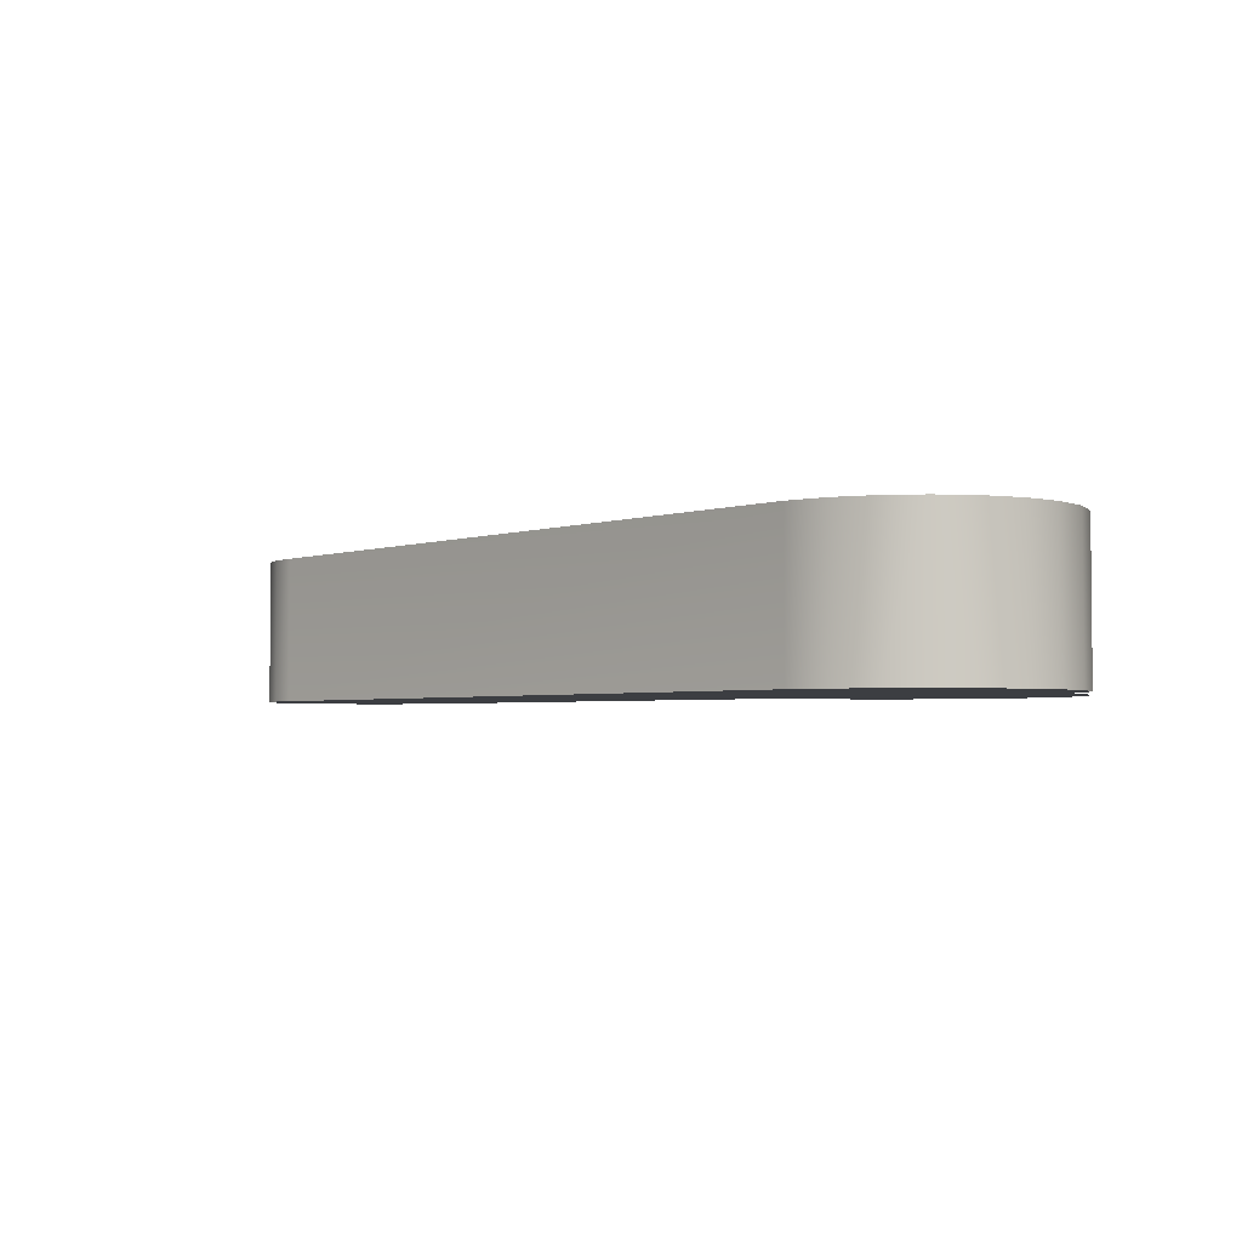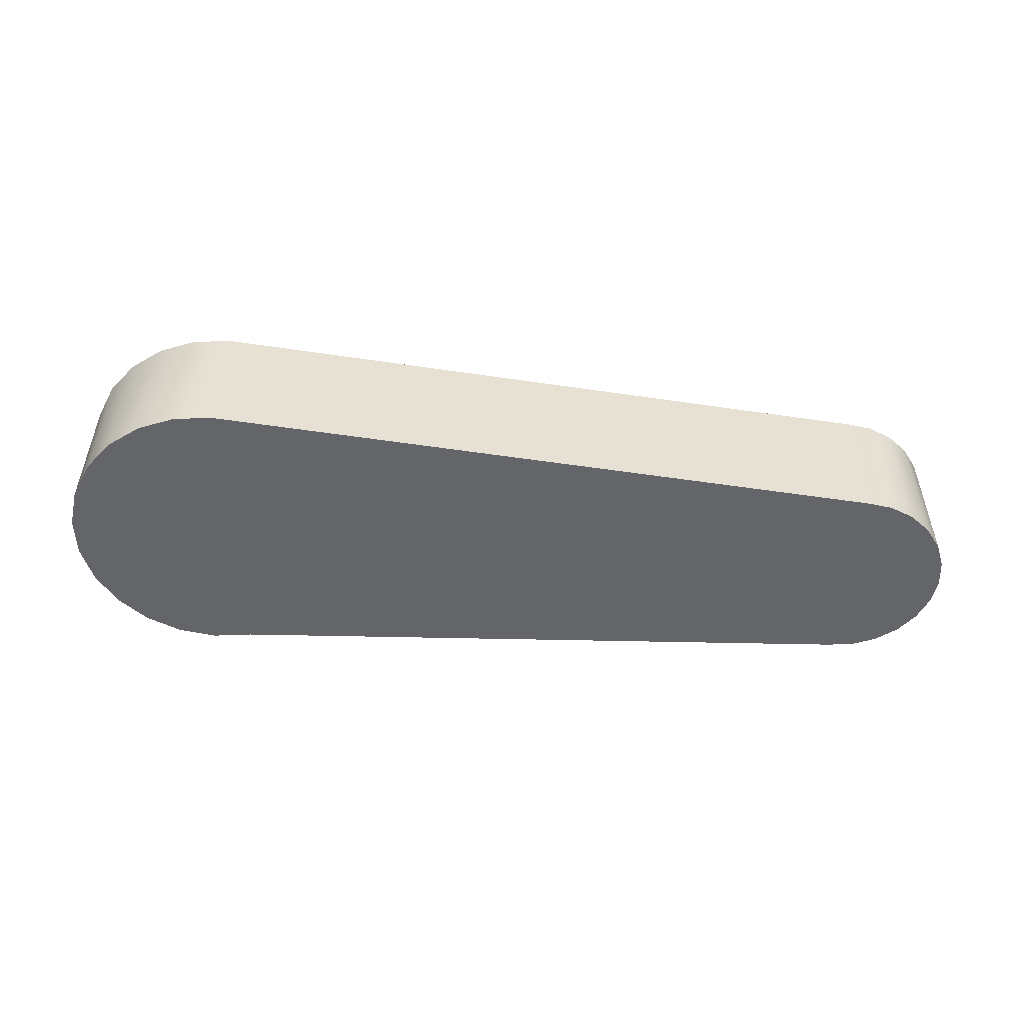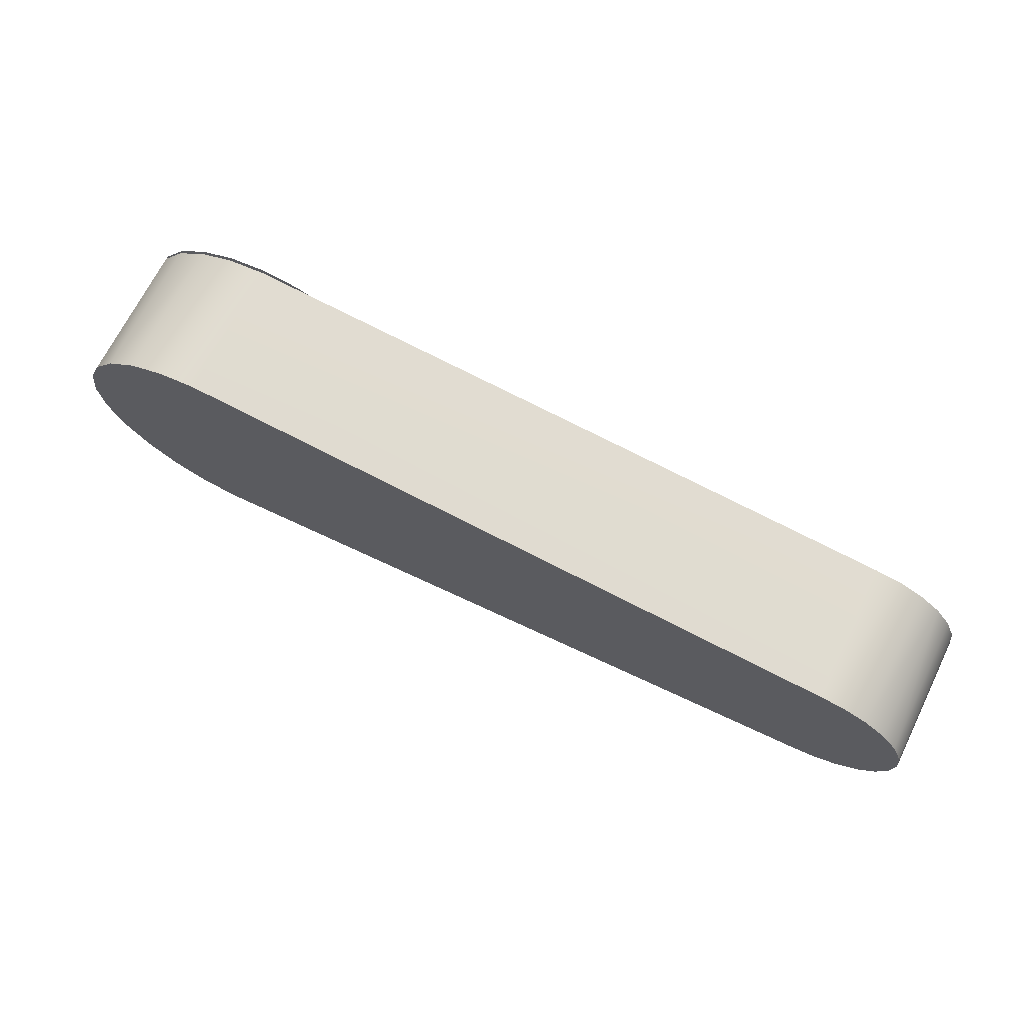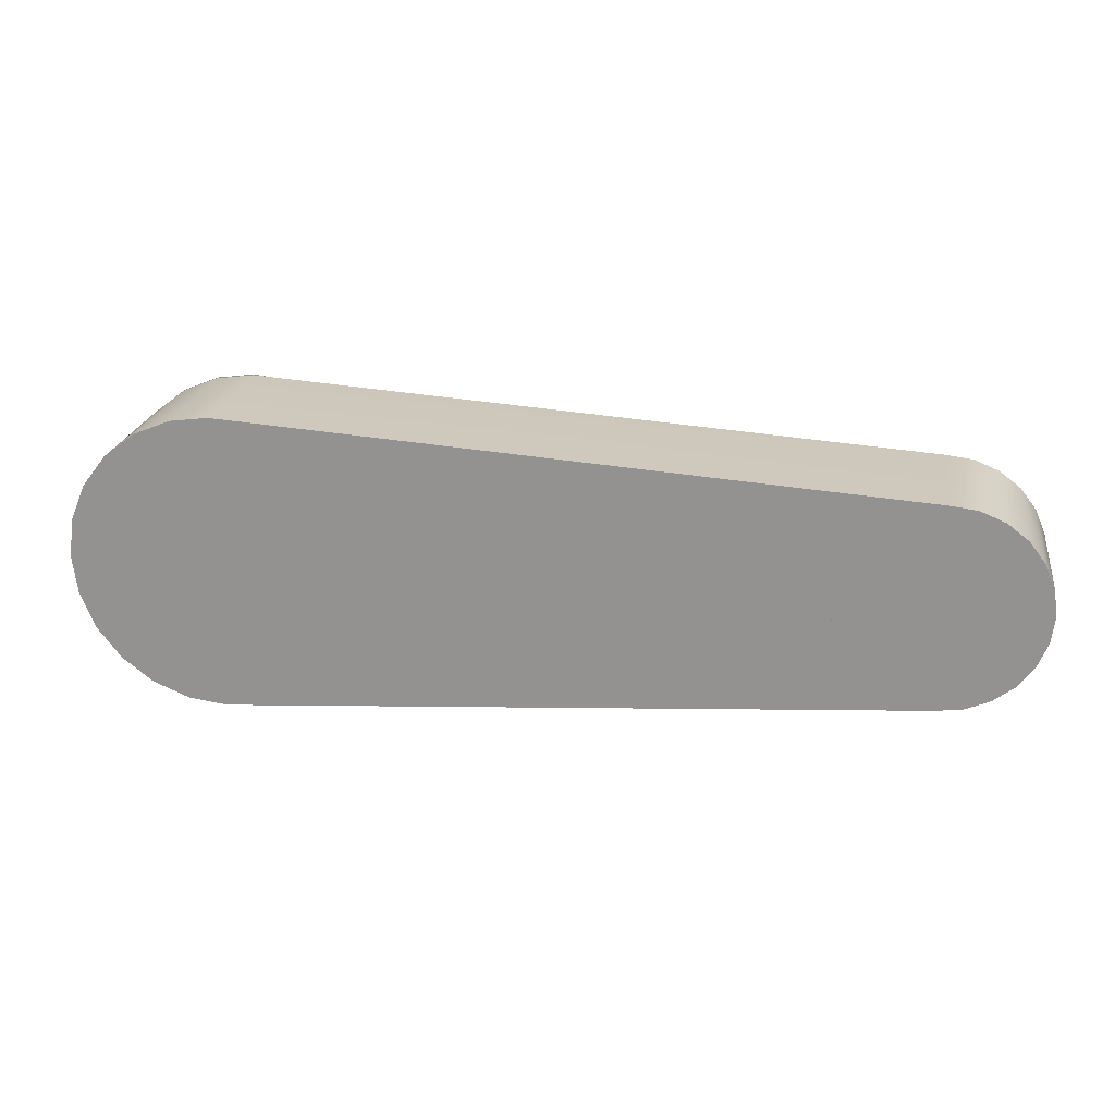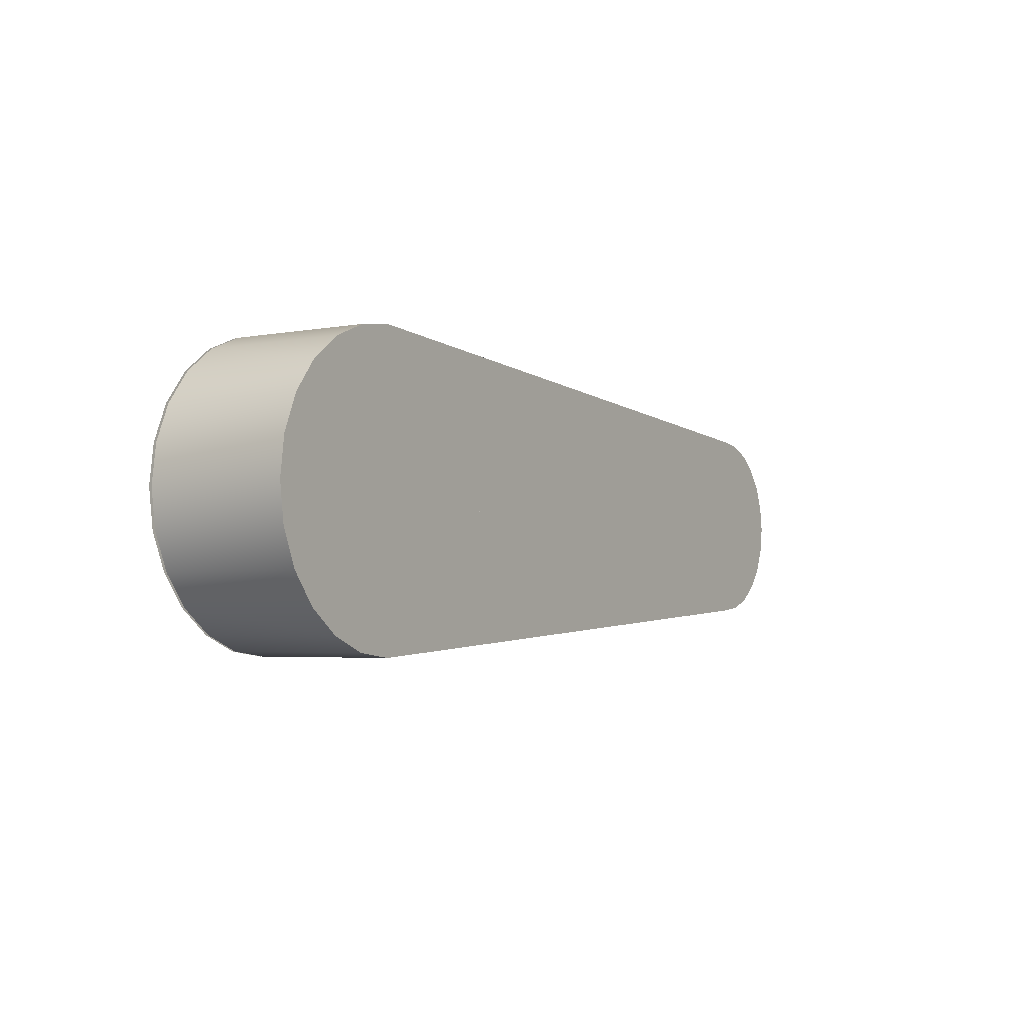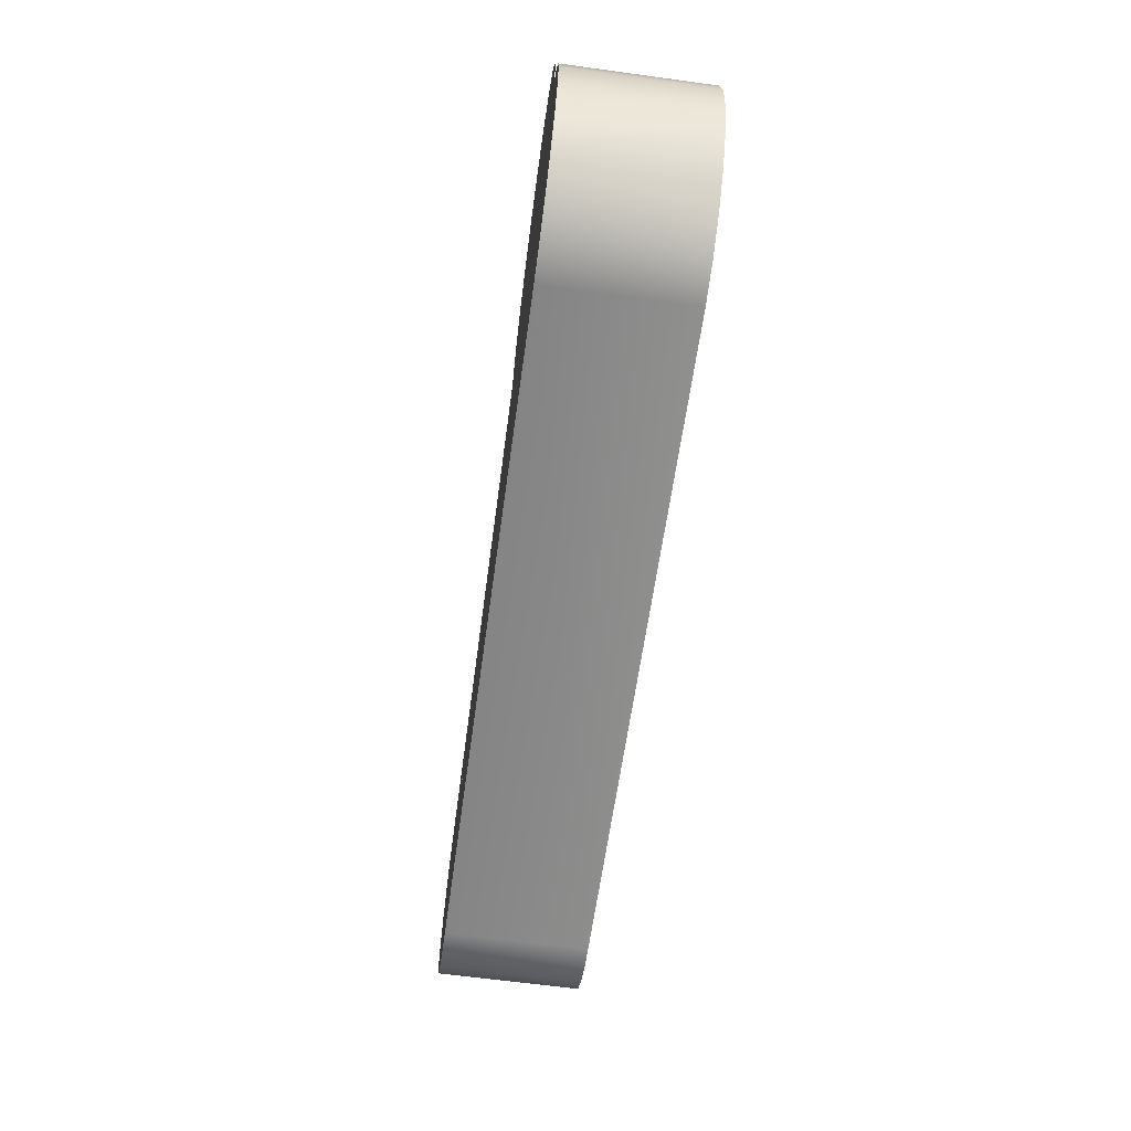
<metadata>
{"format":"obj","ext":"obj","renderer":"f3d","projection":"perspective","resolution":1024,"background":"white","views":[{"elev":-3.2,"azim":-135.4,"up":"+Z"},{"elev":-51.5,"azim":-5.3,"up":"+Z"},{"elev":69.2,"azim":26.4,"up":"+Y"},{"elev":21.7,"azim":9.2,"up":"+Y"},{"elev":-3.6,"azim":-57.5,"up":"+Y"},{"elev":-64.6,"azim":-97.8,"up":"+Y"}]}
</metadata>
<code>
g g0
v 0.104 0 0
v 0.1005 0.02692 0
v 0.1005 -0.02692 0
v 0.09007 0.052 0
v 0.09007 -0.052 0
v 0.07354 0.07354 0
v 0.07354 -0.07354 0
v 0.052 0.09007 0
v 0.052 -0.09007 0
v 0.02692 0.1005 0
v 0.02692 -0.1005 0
v 0 0.104 0
v 0 -0.104 0
v -0.02692 0.1005 0
v -0.02692 -0.1005 0
v -0.052 0.09007 0
v -0.052 -0.09007 0
v -0.07354 0.07354 0
v -0.07354 -0.07354 0
v -0.09007 0.052 0
v -0.09007 -0.052 0
v -0.104 0 0
v -0.1005 0.02692 0
v -0.1005 -0.02692 0
v -0.09007 0.052 0.002
v -0.1005 -0.02692 0.002
v -0.1005 0.02692 0.002
v -0.104 0 0.002
v -0.09007 -0.052 0.002
v -0.07354 -0.07354 0.002
v -0.02692 -0.1005 0.002
v -0.052 -0.09007 0.002
v 0.551 0 0.002
v 0.5486 0.01838 0.002
v 0.5486 -0.01838 0.002
v 0.5415 -0.0355 0.002
v 0.5415 0.0355 0.002
v 0.5302 0.0502 0.002
v 0.5155 0.06149 0.002
v 0.4984 0.06858 0.002
v -0.02692 -0.1005 0.102
v -0.052 -0.09007 0.102
v -0.07354 -0.07354 0.102
v -0.09007 0.052 0.102
v -0.09007 -0.052 0.102
v -0.104 0 0.102
v -0.1005 0.02692 0.102
v -0.1005 -0.02692 0.102
v -0.052 0.09007 0.102
v -0.07354 0.07354 0.002
v -0.052 0.09007 0.002
v -0.07354 0.07354 0.102
v 0.551 0 0.102
v 0.5486 0.01838 0.102
v 0.5486 -0.01838 0.102
v 0.5415 0.0355 0.102
v 0.5415 -0.0355 0.102
v 0.5302 0.0502 0.102
v 0.5155 0.06149 0.102
v 0.4984 0.06858 0.102
v -0.02692 0.1005 0.002
v -0.02692 0.1005 0.102
v 0.4984 -0.06858 0.102
v 0.4984 -0.06858 0.002
v 0.5155 -0.06149 0.102
v 0.5302 -0.0502 0.002
v 0.5155 -0.06149 0.002
v 0.5302 -0.0502 0.102
v 0.4114 -0.01838 0.002
v 0.4185 -0.0355 0.002
v 0.4298 -0.0502 0.002
v 0.4445 -0.06149 0.002
v 0.4616 -0.06858 0.002
v 0.1005 -0.02692 0.002
v 0.09007 -0.052 0.002
v 0.07354 -0.07354 0.002
v 0.052 -0.09007 0.002
v 0 -0.104 0.002
v 0.48 -0.071 0.002
v 0.02692 -0.1005 0.002
v 0.409 0 0.002
v 0.4114 0.01838 0.002
v 0.4185 0.0355 0.002
v 0.4298 0.0502 0.002
v 0.4445 0.06149 0.002
v 0.104 0 0.002
v 0.4616 0.06858 0.002
v 0.1005 0.02692 0.002
v 0.09007 0.052 0.002
v 0.07354 0.07354 0.002
v 0.052 0.09007 0.002
v 0 0.104 0.002
v 0.02692 0.1005 0.002
v 0.48 0.071 0.002
v 0.4114 0.01838 0.102
v 0.4185 0.0355 0.102
v 0.4298 0.0502 0.102
v 0.4445 0.06149 0.102
v 0.4616 0.06858 0.102
v 0.1005 0.02692 0.102
v 0.09007 0.052 0.102
v 0.07354 0.07354 0.102
v 0.052 0.09007 0.102
v 0 0.104 0.102
v 0.48 0.071 0.102
v 0.02692 0.1005 0.102
v 0.409 0 0.102
v 0.4114 -0.01838 0.102
v 0.4185 -0.0355 0.102
v 0.4298 -0.0502 0.102
v 0.4445 -0.06149 0.102
v 0.104 0 0.102
v 0.4616 -0.06858 0.102
v 0.1005 -0.02692 0.102
v 0.09007 -0.052 0.102
v 0.07354 -0.07354 0.102
v 0.052 -0.09007 0.102
v 0 -0.104 0.102
v 0.02692 -0.1005 0.102
v 0.48 -0.071 0.102
f 2 3 1
f 4 3 2
f 4 5 3
f 6 5 4
f 6 7 5
f 8 7 6
f 8 9 7
f 10 9 8
f 10 11 9
f 12 11 10
f 12 13 11
f 14 13 12
f 14 15 13
f 16 15 14
f 16 17 15
f 18 17 16
f 18 19 17
f 20 19 18
f 20 21 19
f 23 21 20
f 23 24 21
f 24 23 22
f 90 103 102
f 103 90 91
f 25 52 50
f 52 25 44
f 27 44 25
f 44 27 47
f 116 75 115
f 75 116 76
f 115 74 114
f 74 115 75
f 114 86 112
f 86 114 74
f 112 88 100
f 88 112 86
f 100 89 101
f 89 100 88
f 26 46 28
f 46 26 48
f 29 48 26
f 48 29 45
f 74 88 86
f 74 89 88
f 75 89 74
f 75 90 89
f 76 90 75
f 76 91 90
f 77 91 76
f 77 93 91
f 80 93 77
f 80 92 93
f 78 92 80
f 78 61 92
f 31 61 78
f 31 51 61
f 32 51 31
f 30 51 32
f 30 50 51
f 30 25 50
f 29 25 30
f 26 25 29
f 26 27 25
f 27 26 28
f 31 118 41
f 118 31 78
f 94 104 105
f 104 94 92
f 87 98 99
f 98 87 85
f 85 97 98
f 97 85 84
f 83 97 84
f 97 83 96
f 82 96 83
f 96 82 95
f 68 36 57
f 36 68 66
f 57 35 55
f 35 57 36
f 55 33 53
f 33 55 35
f 53 34 54
f 34 53 33
f 54 37 56
f 37 54 34
f 56 38 58
f 38 56 37
f 38 59 58
f 59 38 39
f 39 60 59
f 60 39 40
f 40 105 60
f 105 40 94
f 94 99 105
f 99 94 87
f 101 90 102
f 90 101 89
f 28 47 27
f 47 28 46
f 30 45 29
f 45 30 43
f 30 42 43
f 42 30 32
f 32 41 42
f 41 32 31
f 61 49 62
f 49 61 51
f 78 120 118
f 120 78 79
f 81 95 82
f 95 81 107
f 69 107 81
f 107 69 108
f 70 108 69
f 108 70 109
f 71 109 70
f 109 71 110
f 35 34 33
f 35 37 34
f 36 37 35
f 66 37 36
f 66 38 37
f 66 39 38
f 67 39 66
f 67 40 39
f 64 40 67
f 79 40 64
f 79 94 40
f 79 87 94
f 73 87 79
f 73 85 87
f 72 85 73
f 71 85 72
f 71 84 85
f 71 83 84
f 70 83 71
f 69 83 70
f 69 82 83
f 82 69 81
f 100 114 112
f 101 114 100
f 101 115 114
f 102 115 101
f 102 116 115
f 103 116 102
f 103 117 116
f 106 117 103
f 106 119 117
f 104 119 106
f 104 118 119
f 62 118 104
f 62 41 118
f 49 41 62
f 49 42 41
f 52 42 49
f 52 43 42
f 44 43 52
f 44 45 43
f 47 45 44
f 47 48 45
f 48 47 46
f 51 52 49
f 52 51 50
f 54 55 53
f 56 55 54
f 56 57 55
f 58 57 56
f 58 68 57
f 59 68 58
f 59 65 68
f 60 65 59
f 60 63 65
f 105 63 60
f 105 120 63
f 99 120 105
f 99 113 120
f 98 113 99
f 98 111 113
f 97 111 98
f 97 110 111
f 96 110 97
f 96 109 110
f 95 109 96
f 95 108 109
f 108 95 107
f 78 119 118
f 119 78 80
f 80 117 119
f 117 80 77
f 91 106 103
f 106 91 93
f 93 104 106
f 104 93 92
f 92 62 104
f 62 92 61
f 77 116 117
f 116 77 76
f 71 111 110
f 111 71 72
f 72 113 111
f 113 72 73
f 73 120 113
f 120 73 79
f 79 63 120
f 63 79 64
f 64 65 63
f 65 64 67
f 67 68 65
f 68 67 66
f 69 86 81
f 70 86 69
f 71 86 70
f 72 86 71
f 73 86 72
f 73 74 86
f 79 74 73
f 79 75 74
f 79 76 75
f 79 77 76
f 79 80 77
f 80 79 78
f 86 82 81
f 86 83 82
f 86 84 83
f 86 85 84
f 86 87 85
f 88 87 86
f 88 94 87
f 89 94 88
f 90 94 89
f 91 94 90
f 93 94 91
f 94 93 92
f 95 112 107
f 96 112 95
f 97 112 96
f 98 112 97
f 99 112 98
f 99 100 112
f 105 100 99
f 105 101 100
f 105 102 101
f 105 103 102
f 105 106 103
f 106 105 104
f 112 108 107
f 112 109 108
f 112 110 109
f 112 111 110
f 112 113 111
f 114 113 112
f 114 120 113
f 115 120 114
f 116 120 115
f 117 120 116
f 119 120 117
f 120 119 118

</code>
